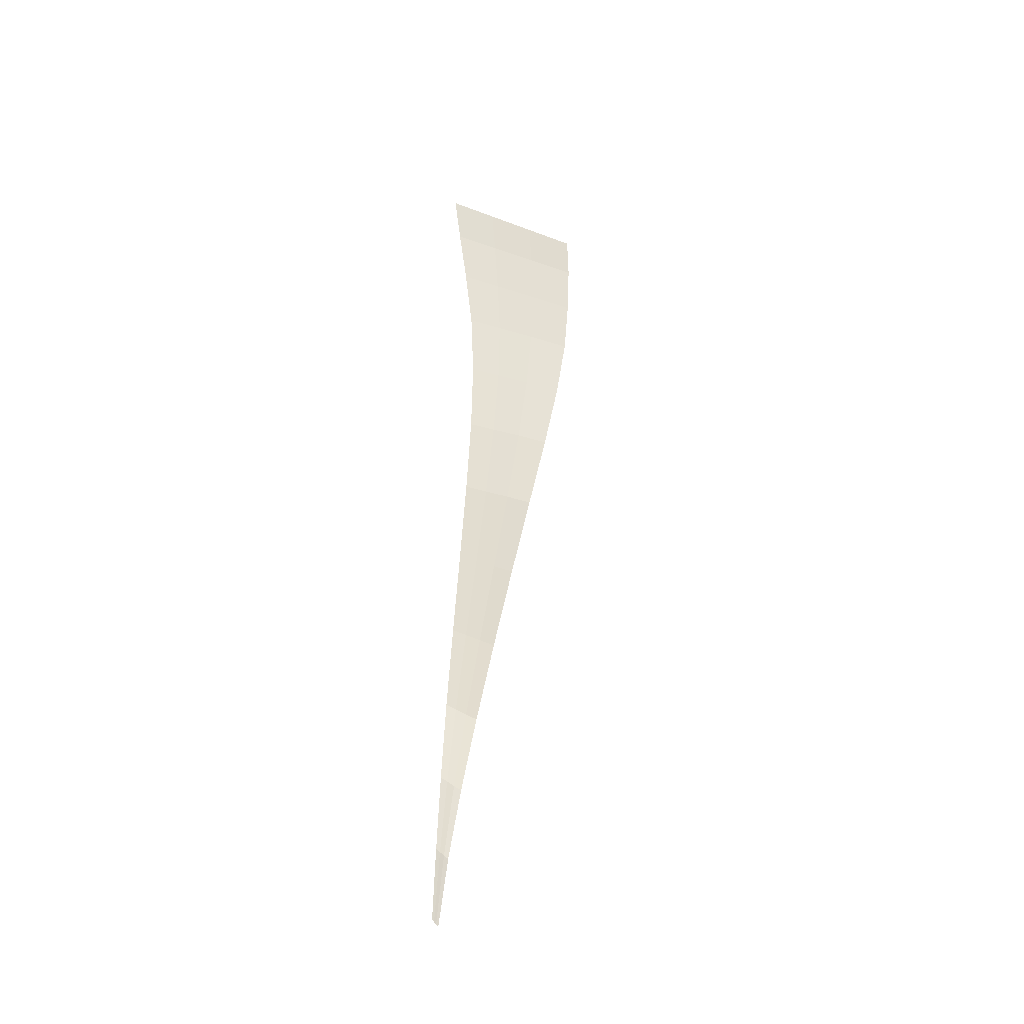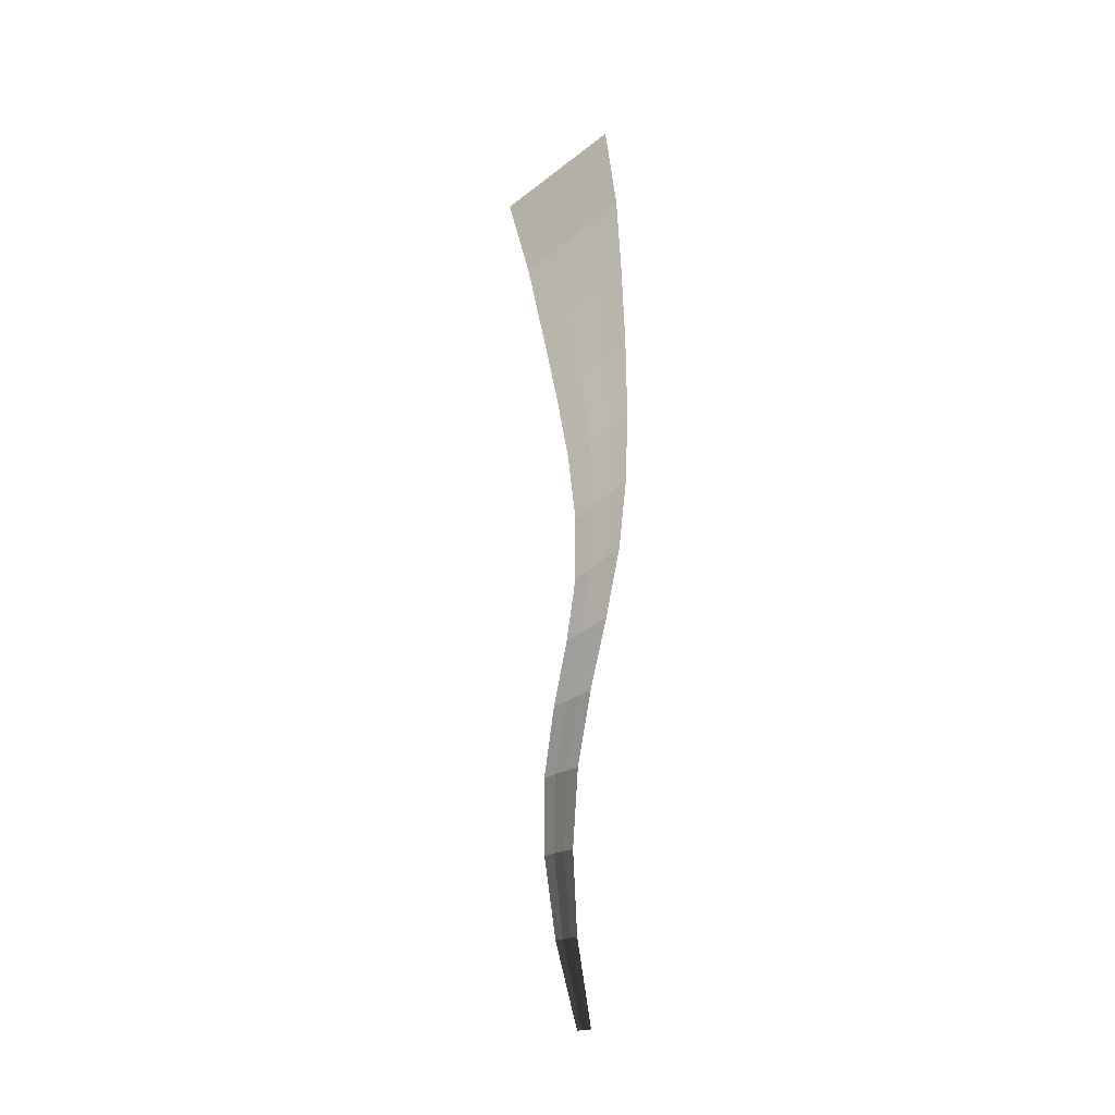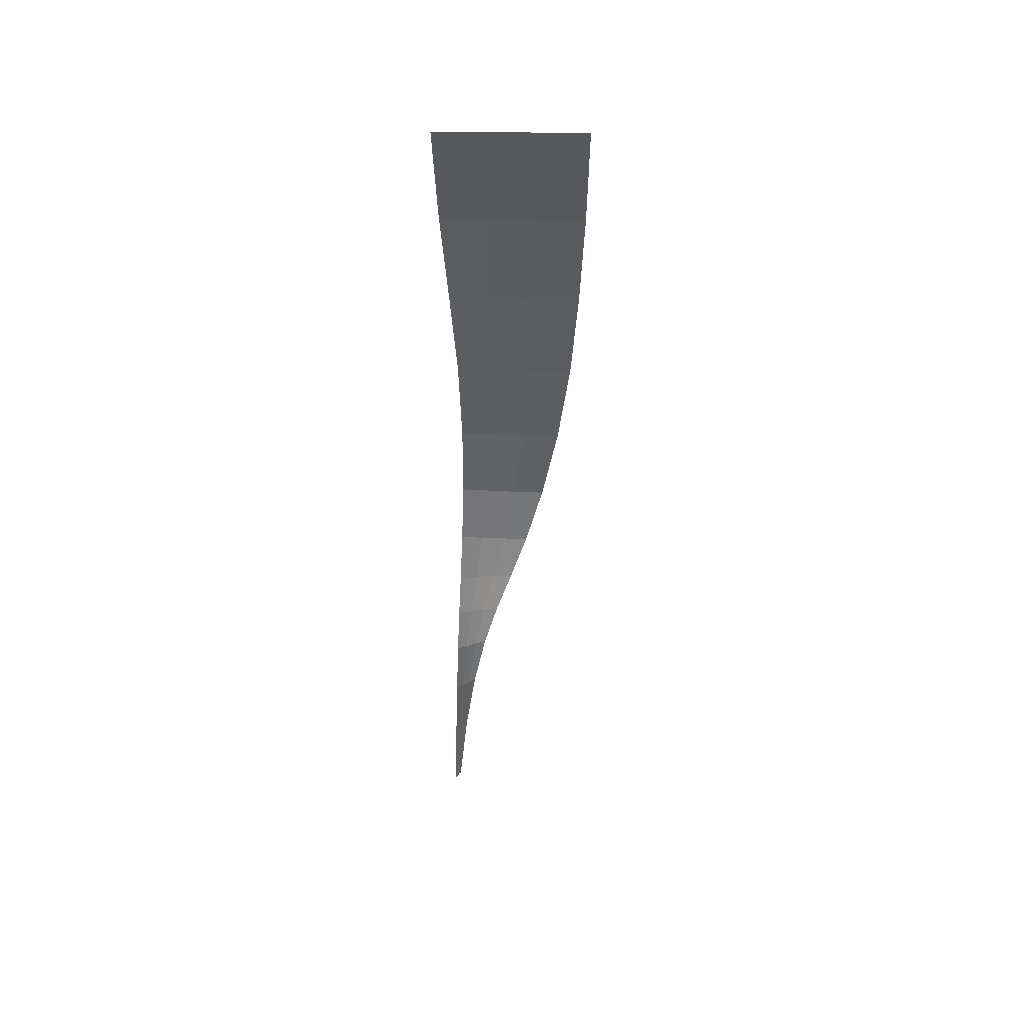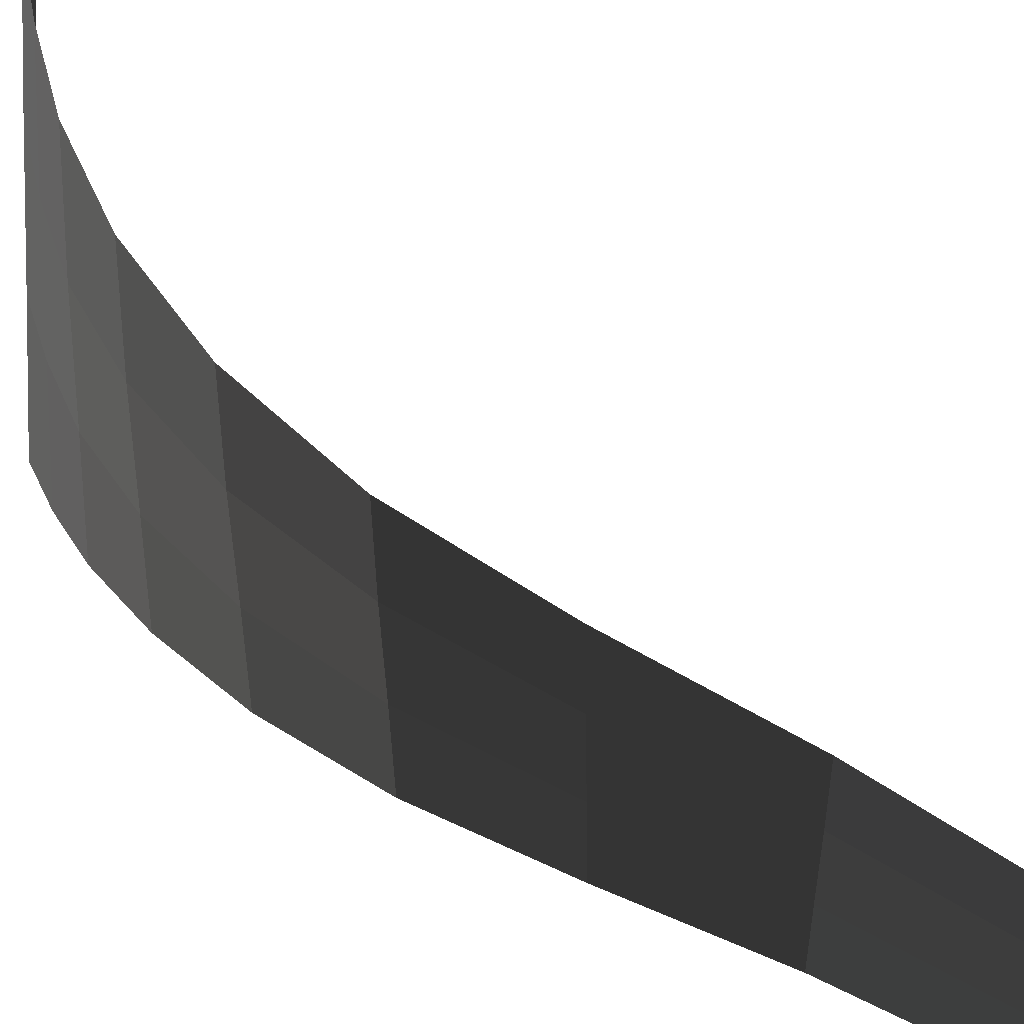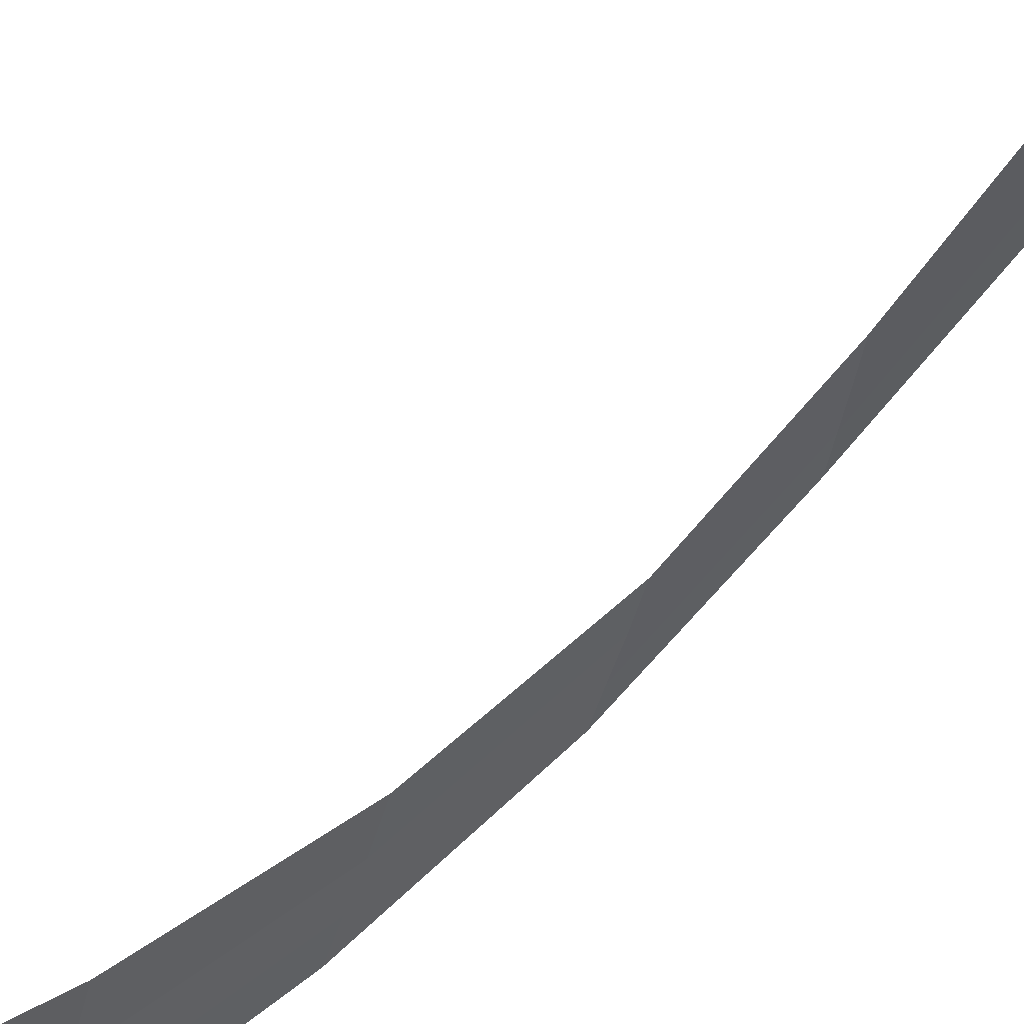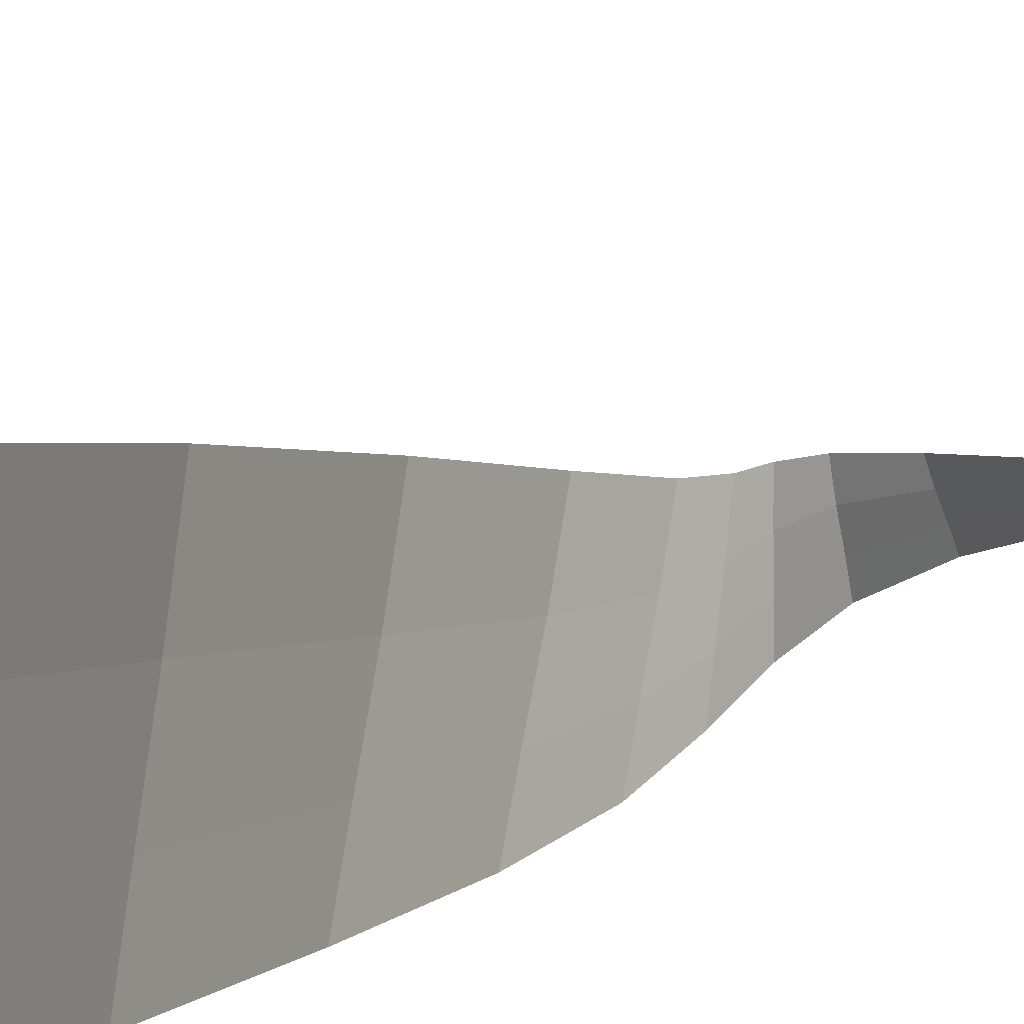
<metadata>
{"format":"obj","ext":"obj","renderer":"f3d","projection":"perspective","resolution":1024,"background":"white","views":[{"elev":-39.1,"azim":70.9,"up":"+Z"},{"elev":-24.8,"azim":-45.2,"up":"+Z"},{"elev":43.2,"azim":77.3,"up":"+Z"},{"elev":12.7,"azim":164.4,"up":"+Y"},{"elev":60.1,"azim":53.0,"up":"+Y"},{"elev":9.1,"azim":27.2,"up":"+Y"}]}
</metadata>
<code>
v -0.1743 3.945 0.6173
v -0.2463 4.006 1.013
v -0.1609 3.93 0.6194
v -0.2283 3.979 1.016
v -0.2382 4.024 1.414
v -0.2565 4.067 1.408
v -0.1876 4.064 1.812
v -0.2016 4.125 1.804
v -0.0808 4.098 2.212
v -0.0864 4.177 2.2
v 0.0499 4.13 2.611
v 0.0544 4.229 2.597
v 0.1652 4.165 3.01
v 0.1781 4.287 2.993
v 0.2334 4.206 3.408
v 0.2503 4.355 3.387
v 0.2531 4.248 3.806
v 0.2703 4.426 3.781
v 0.2305 4.286 4.205
v 0.2454 4.49 4.176
v 0.1746 4.313 4.605
v 0.1859 4.54 4.573
v 0.1054 4.338 5.005
v 0.1127 4.581 4.971
v -0 4.367 5.405
v -0 4.622 5.369
v 0.0969 4.103 5.038
v -0 4.116 5.44
v 0.0897 3.878 5.07
v -0 3.869 5.475
v 0.1613 4.102 4.635
v 0.15 3.905 4.662
v 0.1054 4.338 5.005
v 0.1746 4.313 4.605
v 0.2305 4.286 4.205
v 0.2128 4.099 4.231
v 0.1979 3.929 4.255
v 0.15 3.905 4.662
v 0.2328 4.086 3.829
v 0.2155 3.94 3.849
v 0.2305 4.286 4.205
v 0.2531 4.248 3.806
v 0.2334 4.206 3.408
v 0.2134 4.067 3.428
v 0.1965 3.941 3.445
v 0.2155 3.94 3.849
v 0.1501 4.048 3.026
v 0.1372 3.939 3.042
v 0.2334 4.206 3.408
v 0.1652 4.165 3.01
v 0.0499 4.13 2.611
v 0.0446 4.033 2.625
v 0.04 3.942 2.637
v 0.1372 3.939 3.042
v -0.0743 4.02 2.223
v -0.0688 3.947 2.233
v 0.0499 4.13 2.611
v -0.0808 4.098 2.212
v -0.1876 4.064 1.812
v -0.1711 4.004 1.821
v -0.1571 3.949 1.829
v -0.0688 3.947 2.233
v -0.2167 3.982 1.42
v -0.1984 3.943 1.425
v -0.1876 4.064 1.812
v -0.2382 4.024 1.414
v -0.2283 3.979 1.016
v -0.2071 3.952 1.02
v -0.1892 3.927 1.024
v -0.1984 3.943 1.425
v -0.1451 3.915 0.6215
v -0.1317 3.901 0.6234
v -0.2283 3.979 1.016
v -0.1609 3.93 0.6194
g Group_001
f 1 2 4 3
f 4 2 6 5
f 5 6 8 7
f 7 8 10 9
f 9 10 12 11
f 11 12 14 13
f 13 14 16 15
f 15 16 18 17
f 17 18 20 19
f 19 20 22 21
f 21 22 24 23
f 23 24 26 25
f 23 25 28 27
f 27 28 30 29
f 27 29 32 31
f 27 31 34 33
f 34 31 36 35
f 36 31 38 37
f 36 37 40 39
f 36 39 42 41
f 42 39 44 43
f 44 39 46 45
f 44 45 48 47
f 44 47 50 49
f 50 47 52 51
f 52 47 54 53
f 52 53 56 55
f 52 55 58 57
f 58 55 60 59
f 60 55 62 61
f 60 61 64 63
f 60 63 66 65
f 66 63 68 67
f 68 63 70 69
f 68 69 72 71
f 68 71 74 73

</code>
